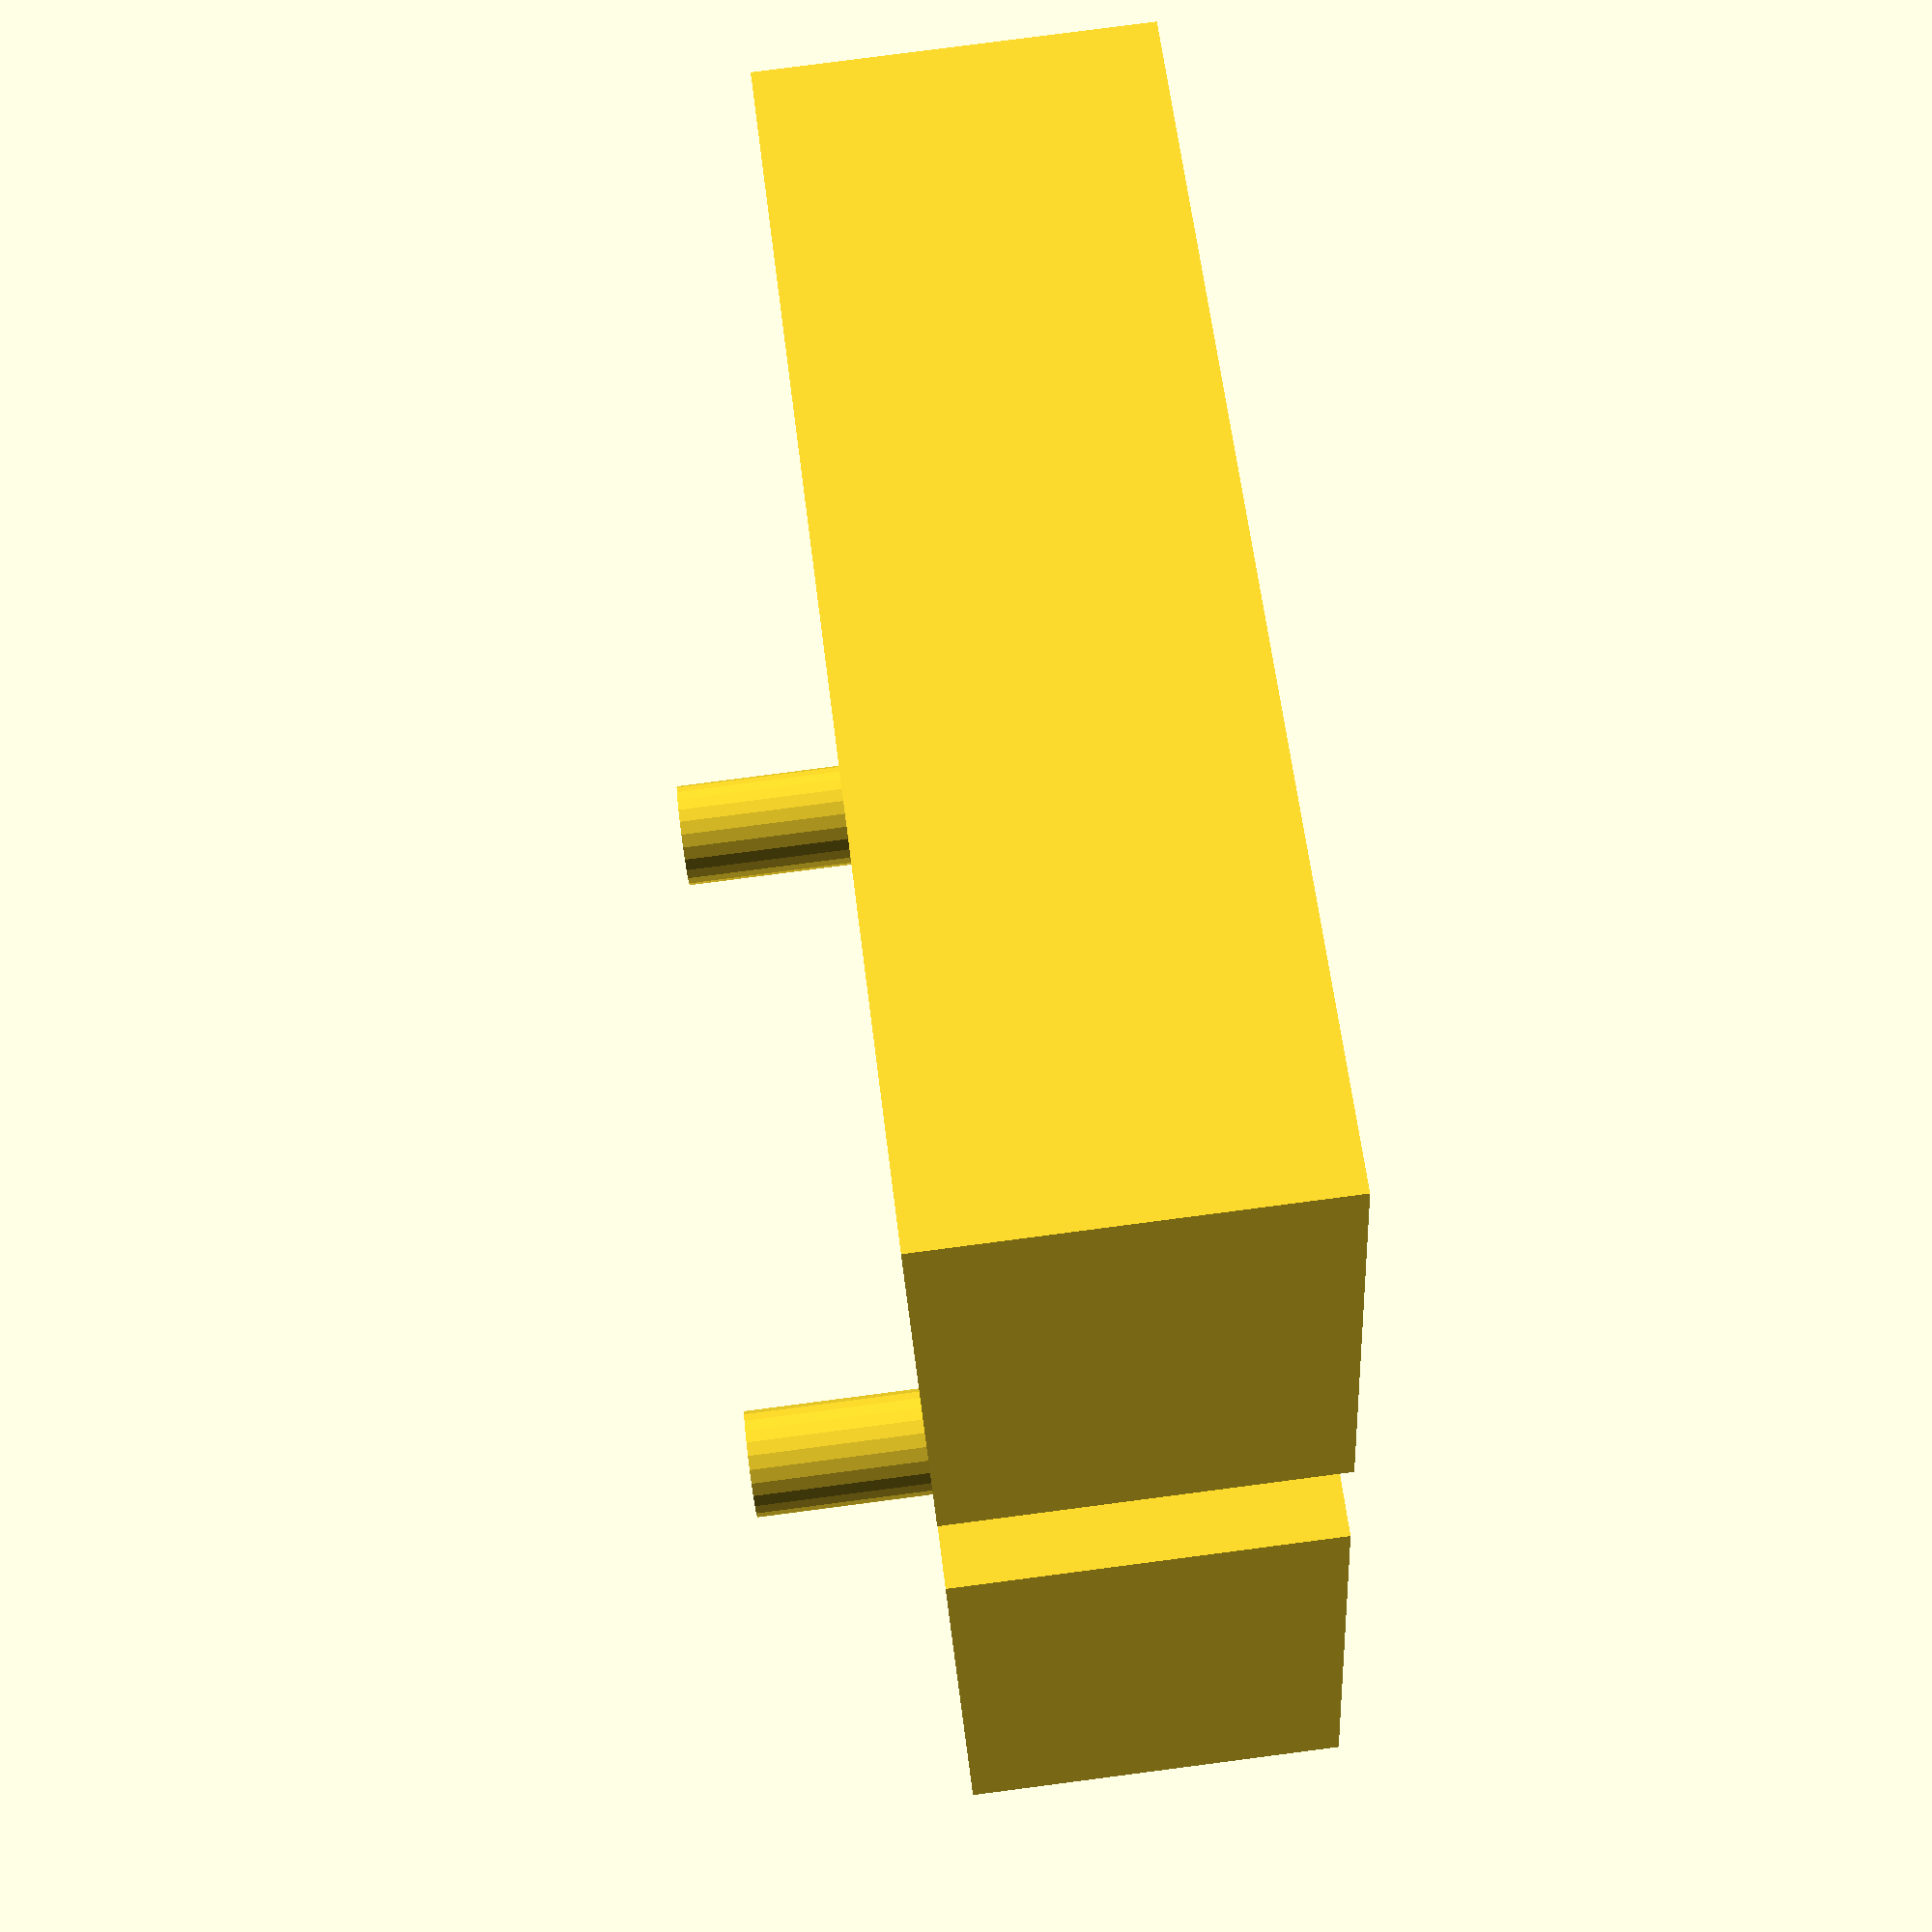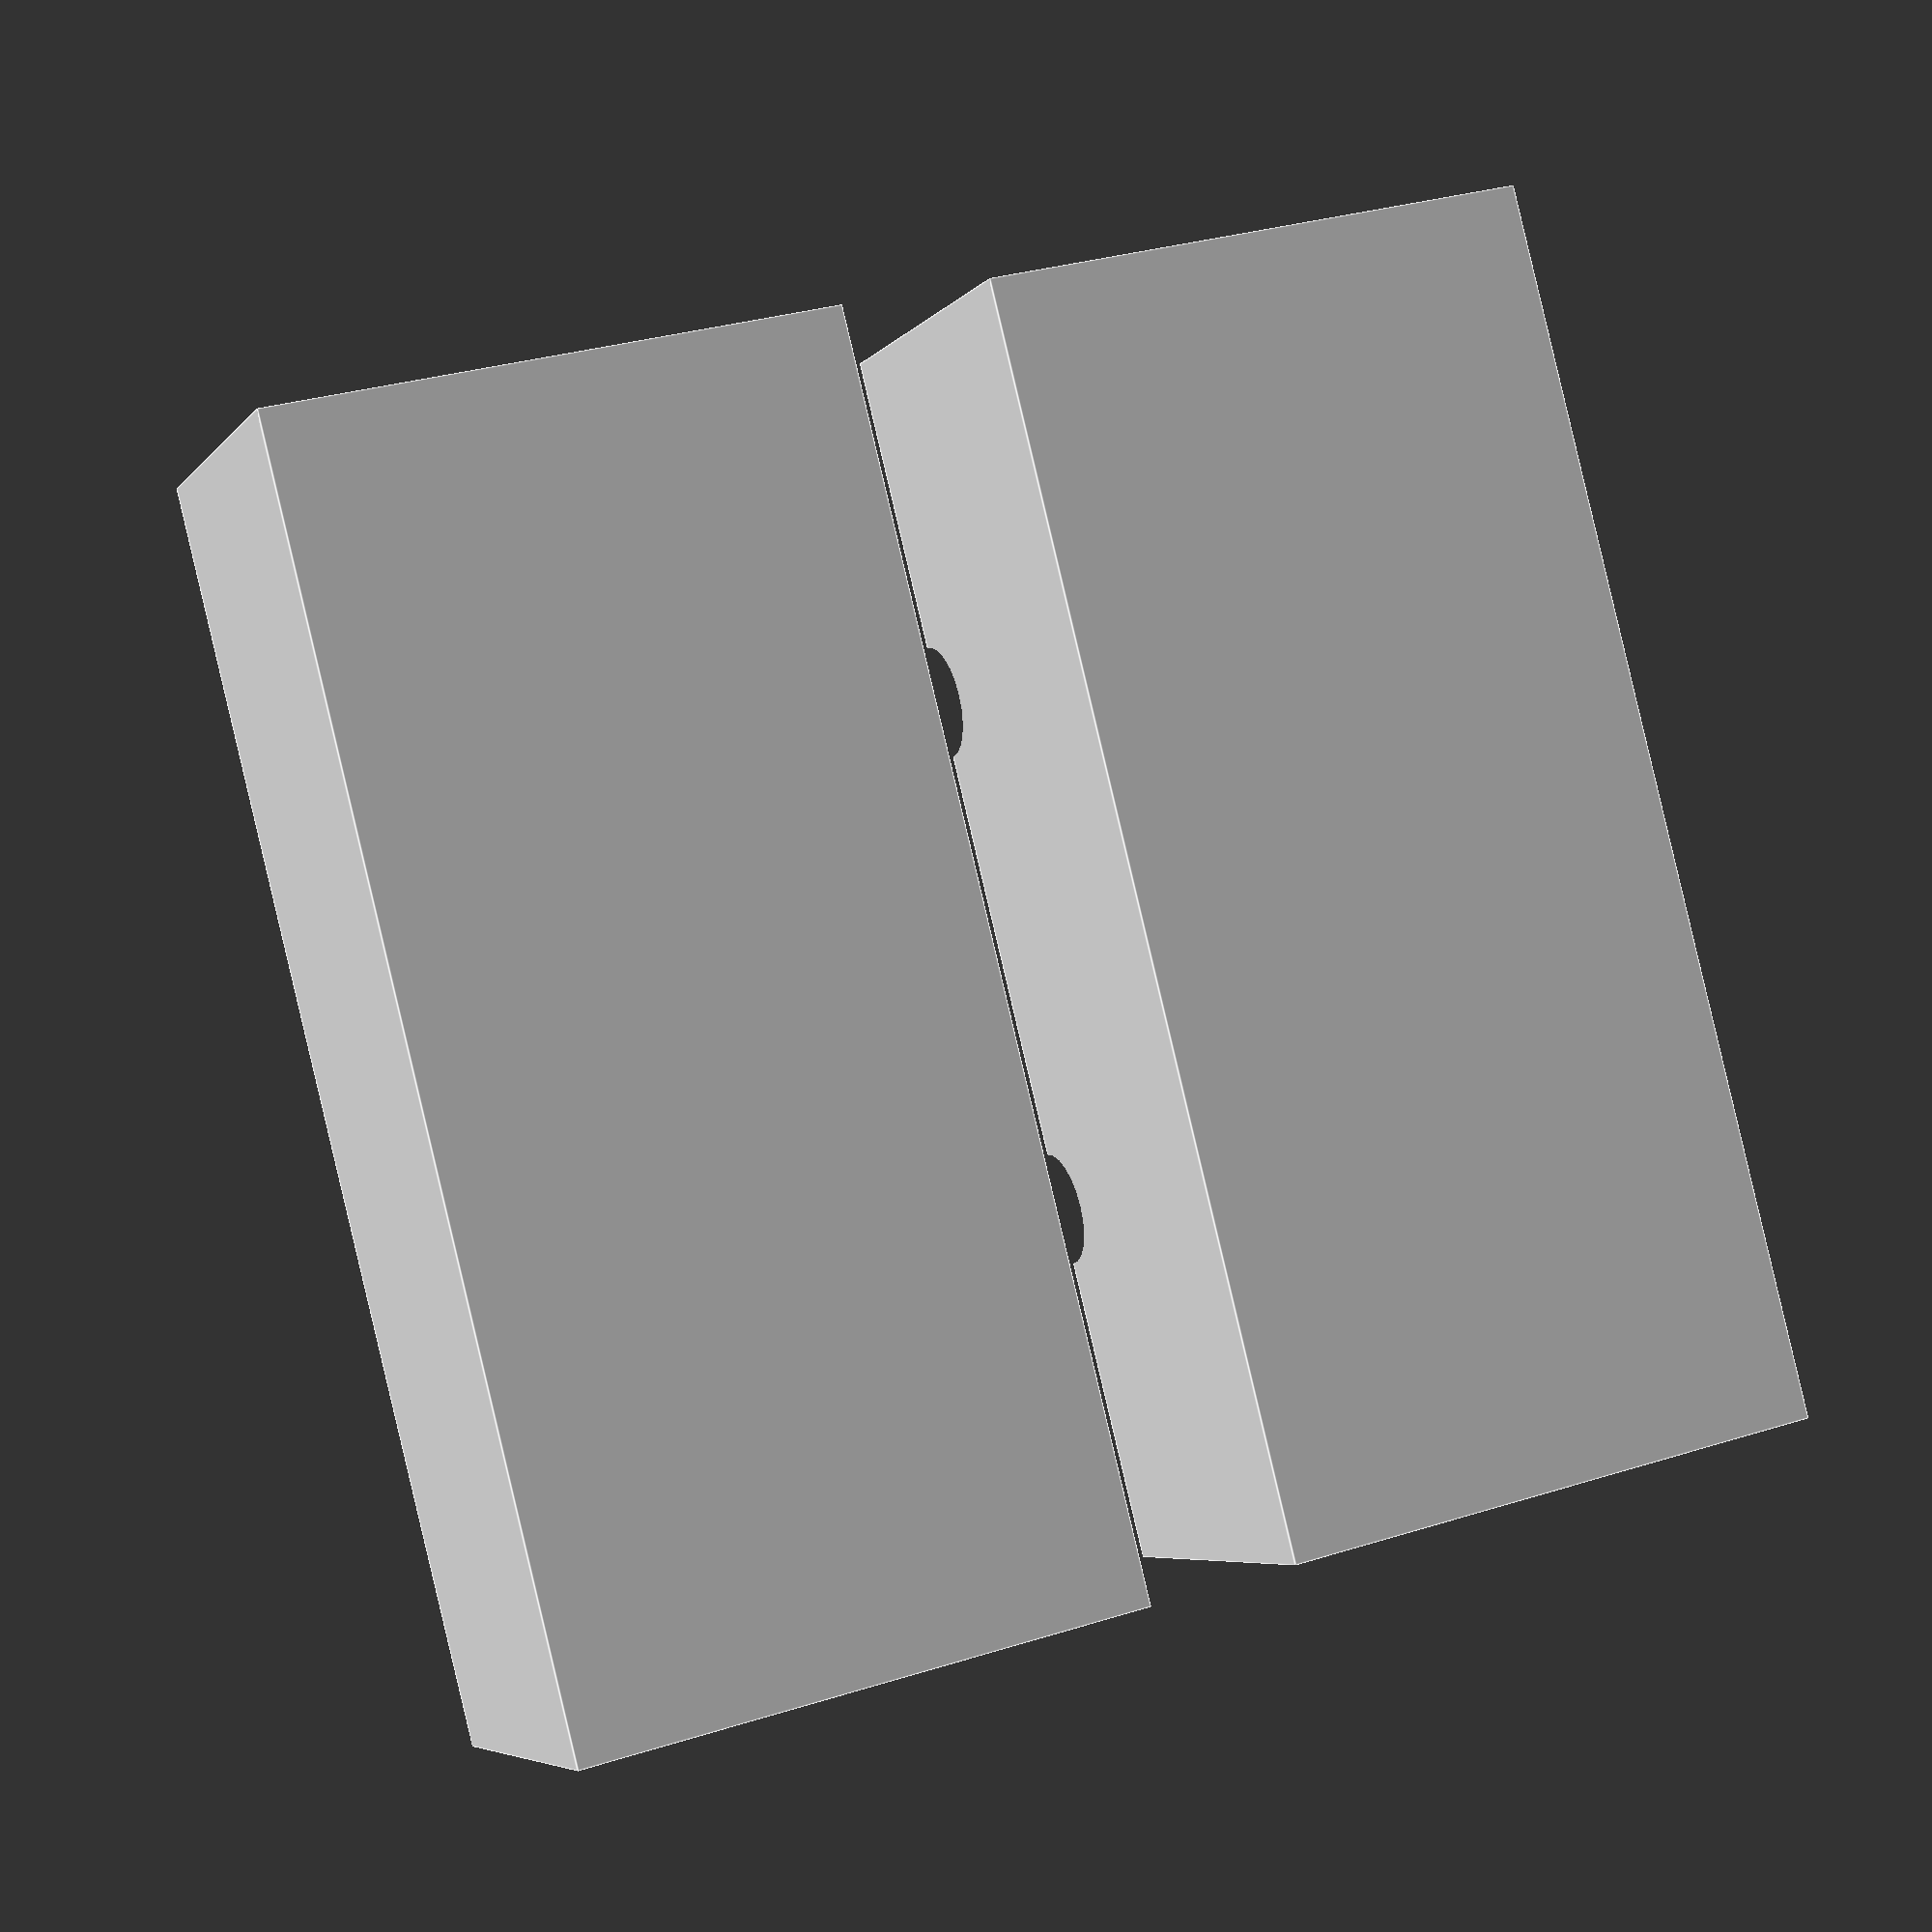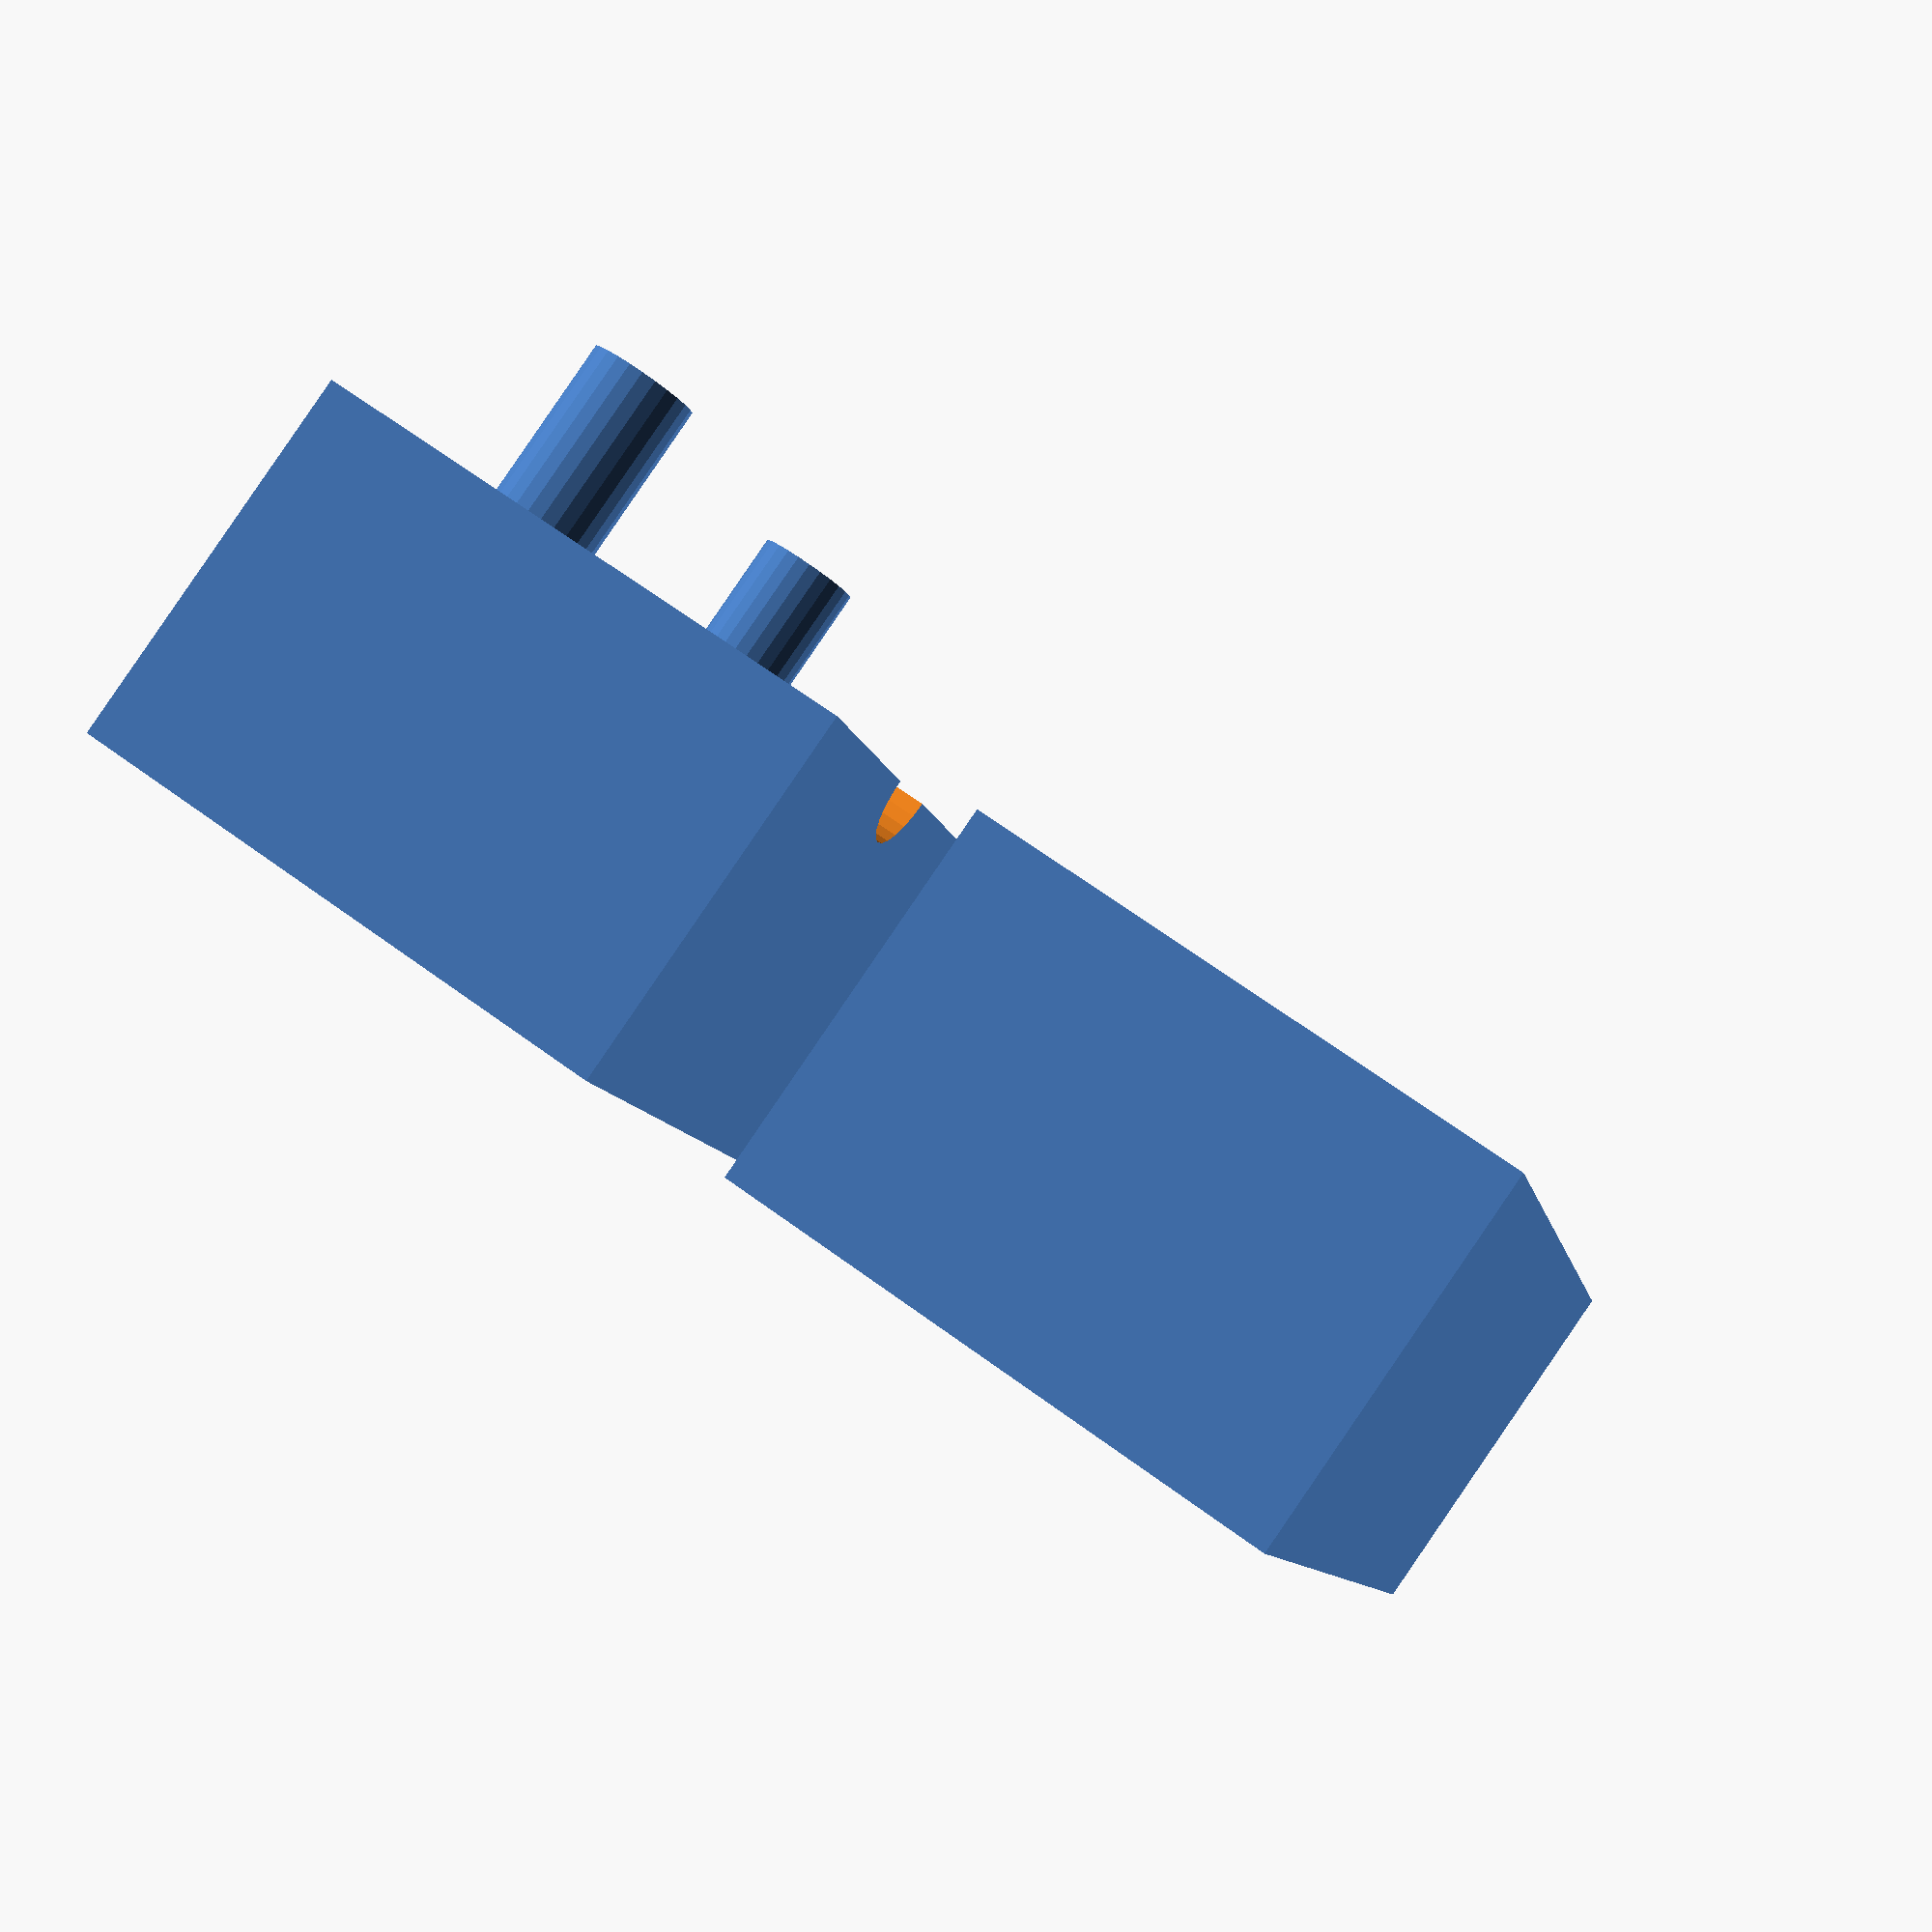
<openscad>
$fn=24;
part_space=2;
r_hole=1.8;
thk_material=5;
thk_base=1;
thk_mouldcap=2;
r_base=6;
s_clearance=1.05;

h_peg=thk_base*2+thk_material;
r_ctr_peg=r_hole*2;
h_block=h_peg+thk_mouldcap;

x_mould = r_base*5.5;
y_mould = r_base*3.4;
z_mould = h_peg+thk_mouldcap*4;

s_peg = 3;
l_peg = 5;

do_parts=false;

if (do_parts) {
  two_parts();
}
else {
  mould_parts();
}

module mould_parts() {
  translate([0, -part_space, 0])
    rotate([90,0,0])
    mould_a();
  translate([0, part_space, 0])
    rotate([-90,0,0])
    mould_b();
}

module mould_a() {
  union() {
    difference() {
        translate([-r_base*1.6, -r_base*1.7, 0])
          cube([x_mould,y_mould/2, z_mould]);
        translate([0, 0, thk_mouldcap])
          two_parts();
      translate([0,0, -h_peg/3])
        cylinder(r=s_peg/2, h=l_peg);
      translate([r_base*2 + part_space, 0, -l_peg/2])  
        cylinder(r=s_peg/2, h=l_peg);
    }
    translate([-r_base-s_peg/4, l_peg-0.01, z_mould-s_peg])
      rotate([90, 0, 0])
      cylinder(r=s_peg/2, h=l_peg);
    translate([r_base*2+part_space, l_peg-0.01, z_mould-s_peg])
      rotate([90, 0, 0])
      cylinder(r=s_peg/2, h=l_peg);
  }
}

module mould_b() {
  difference() {
      translate([-r_base*1.6, 0, 0])
        cube([x_mould,y_mould/2, z_mould]);
      translate([0, 0, thk_mouldcap])
        two_parts();
    translate([0, -0.5, 0])
      mould_a();
    translate([0, 0, -l_peg/3])
      cylinder(r=s_peg/2, h=l_peg);
    translate([r_base*2 + part_space, 0, -l_peg/2])
      cylinder(r=s_peg/2, h=l_peg);
  }
}

module two_parts() {
  part_a();

  translate([r_base*2+part_space,0,0])
    part_b();
}

module part_b() {
  cylinder(r=r_base, h=thk_base*2);
}

module part_a() {
  union() {
    cylinder(r=r_base, h=thk_base);
    cylinder(r=r_ctr_peg, h=h_peg);
  }
}

</openscad>
<views>
elev=98.3 azim=158.7 roll=97.4 proj=p view=wireframe
elev=5.7 azim=284.2 roll=160.2 proj=p view=edges
elev=92.1 azim=102.0 roll=325.6 proj=p view=solid
</views>
